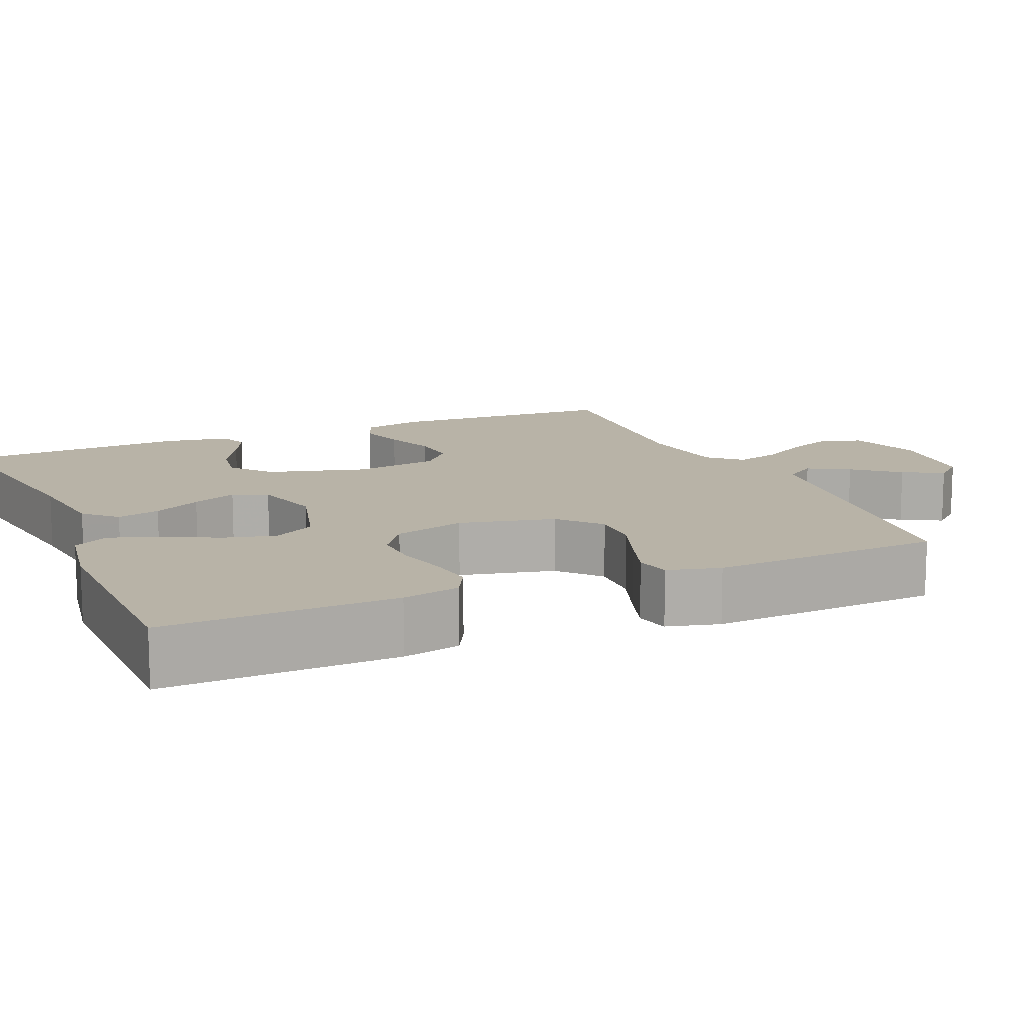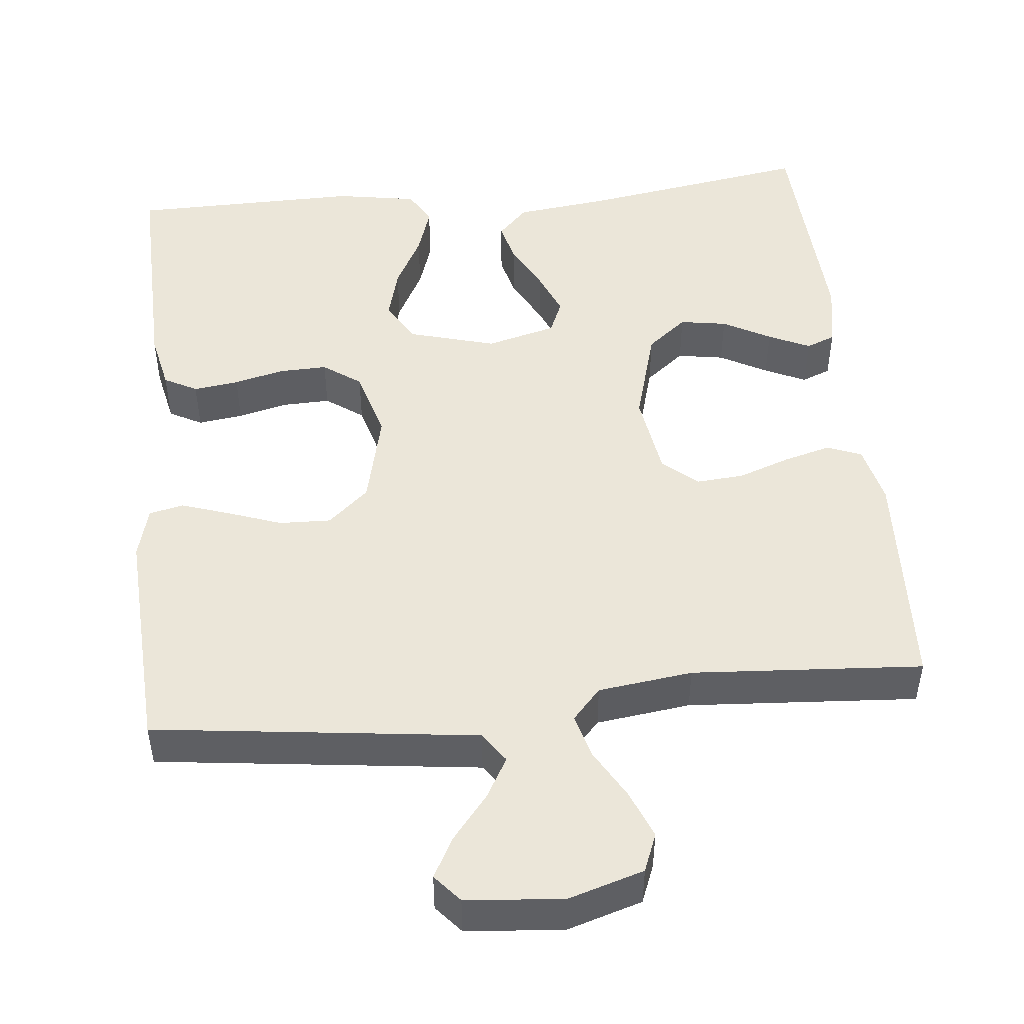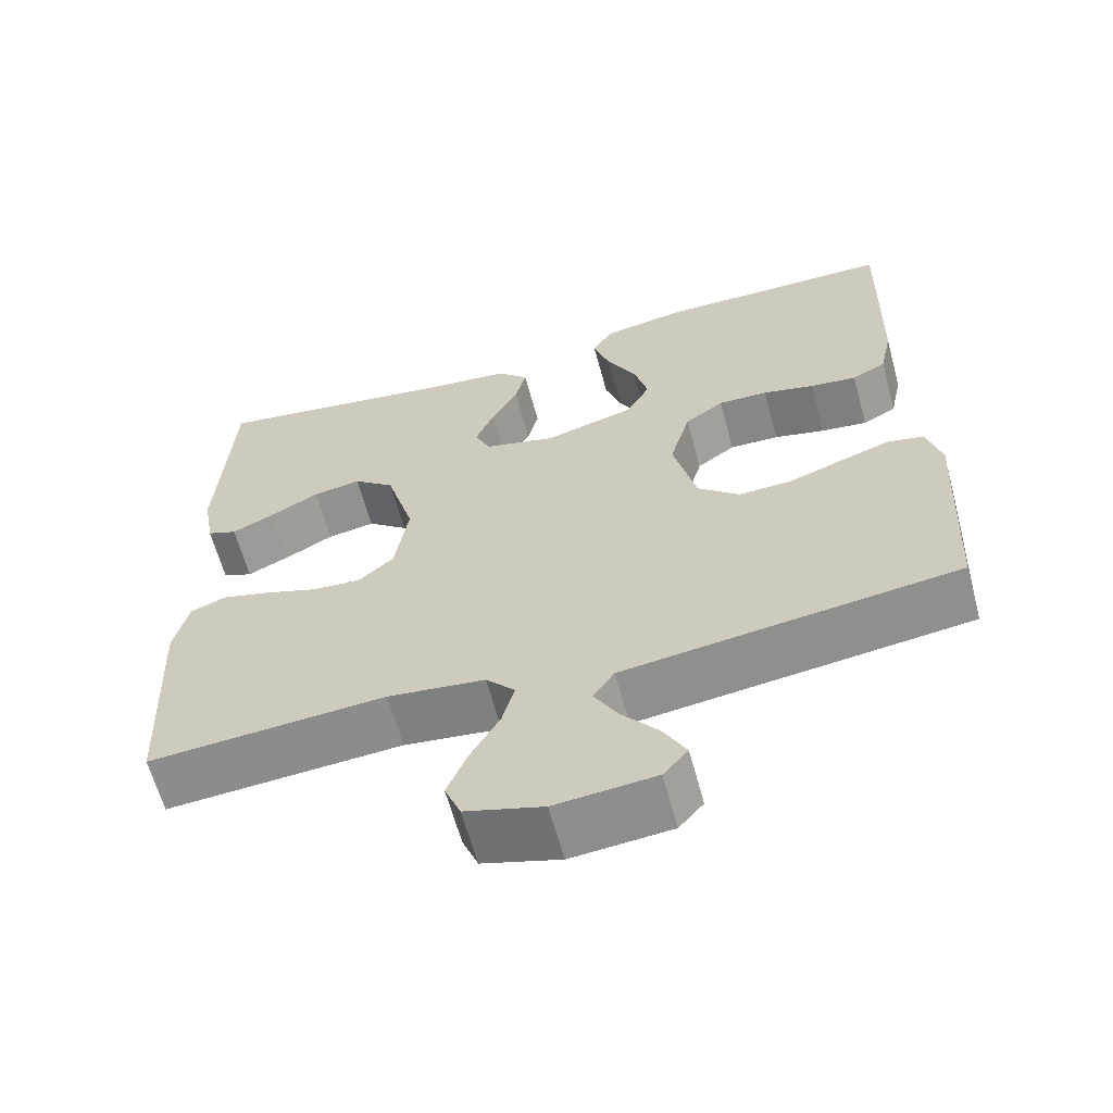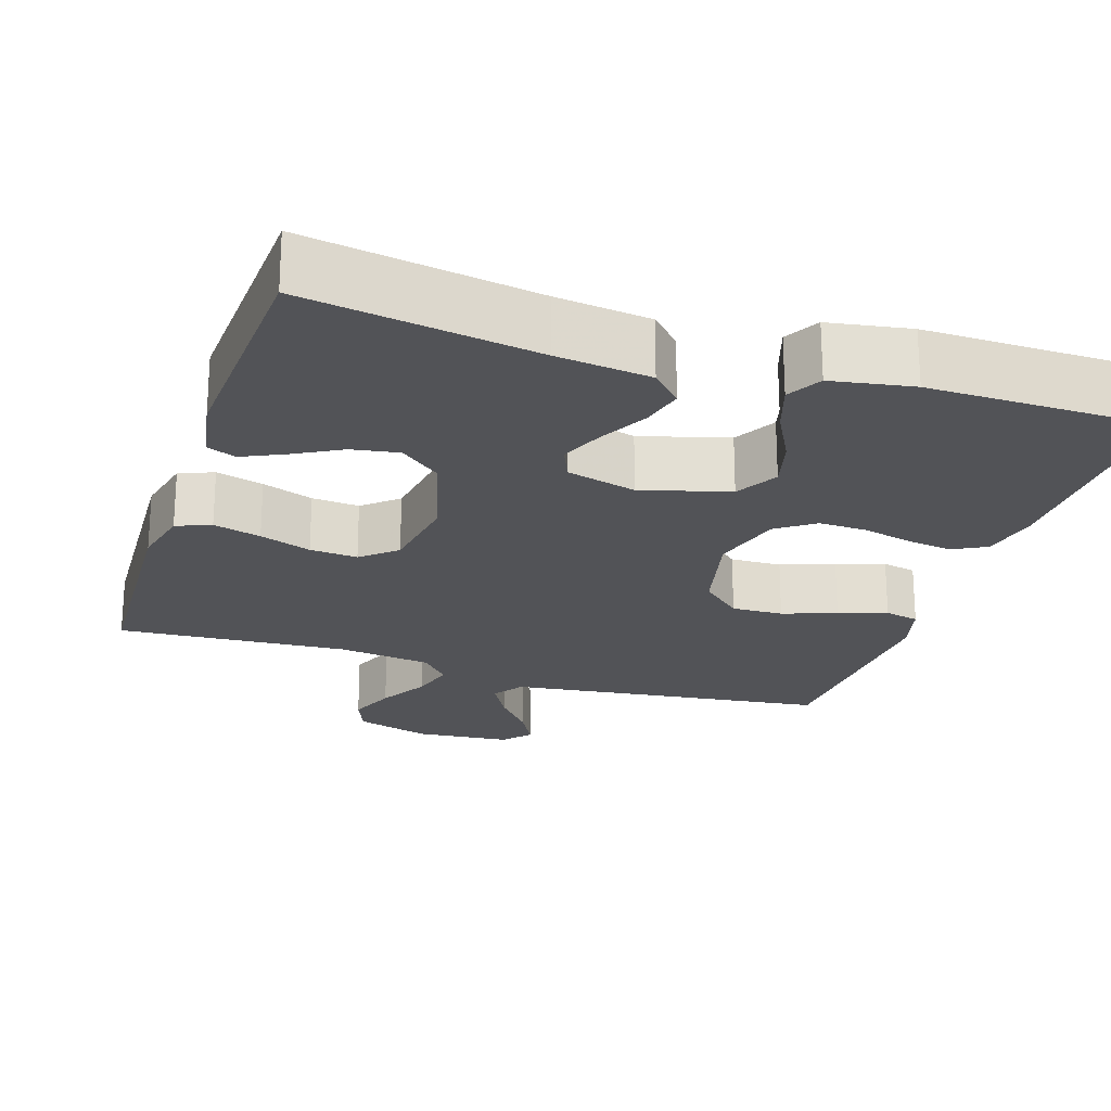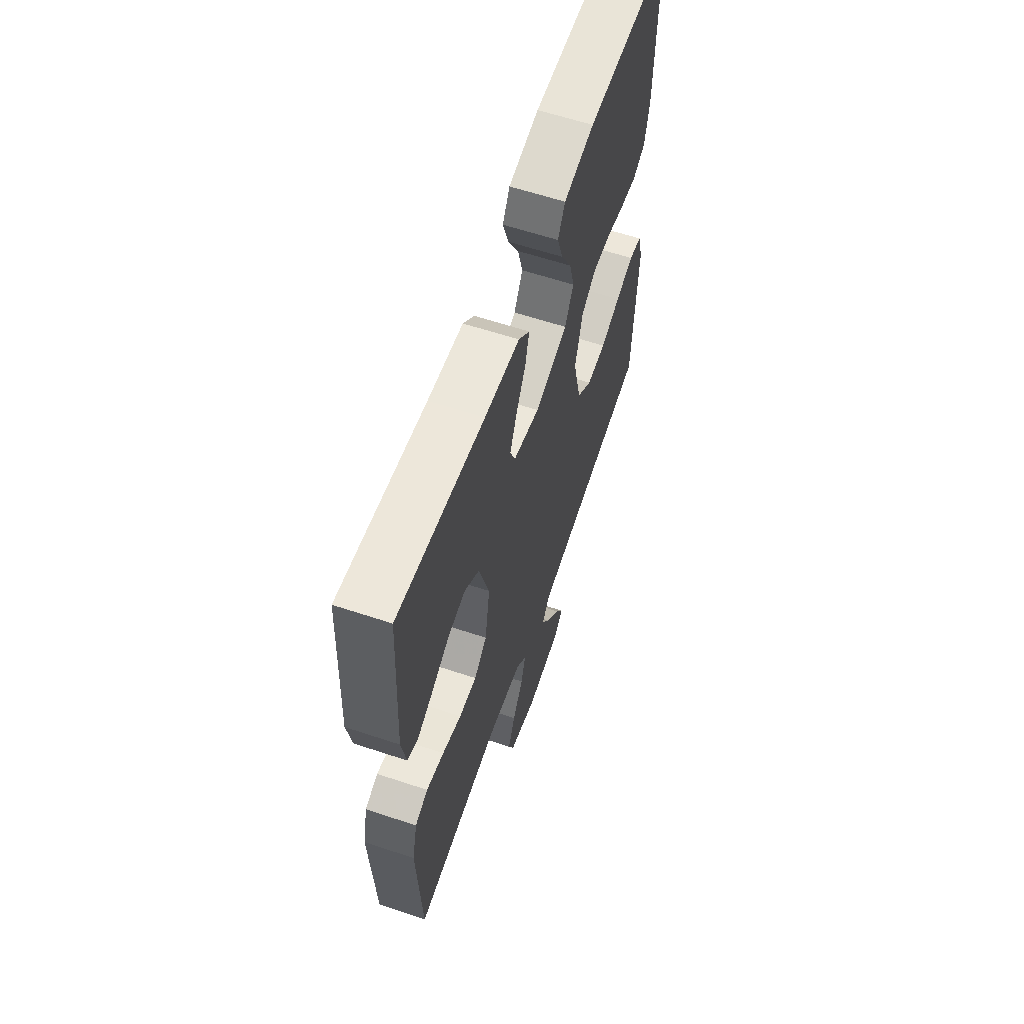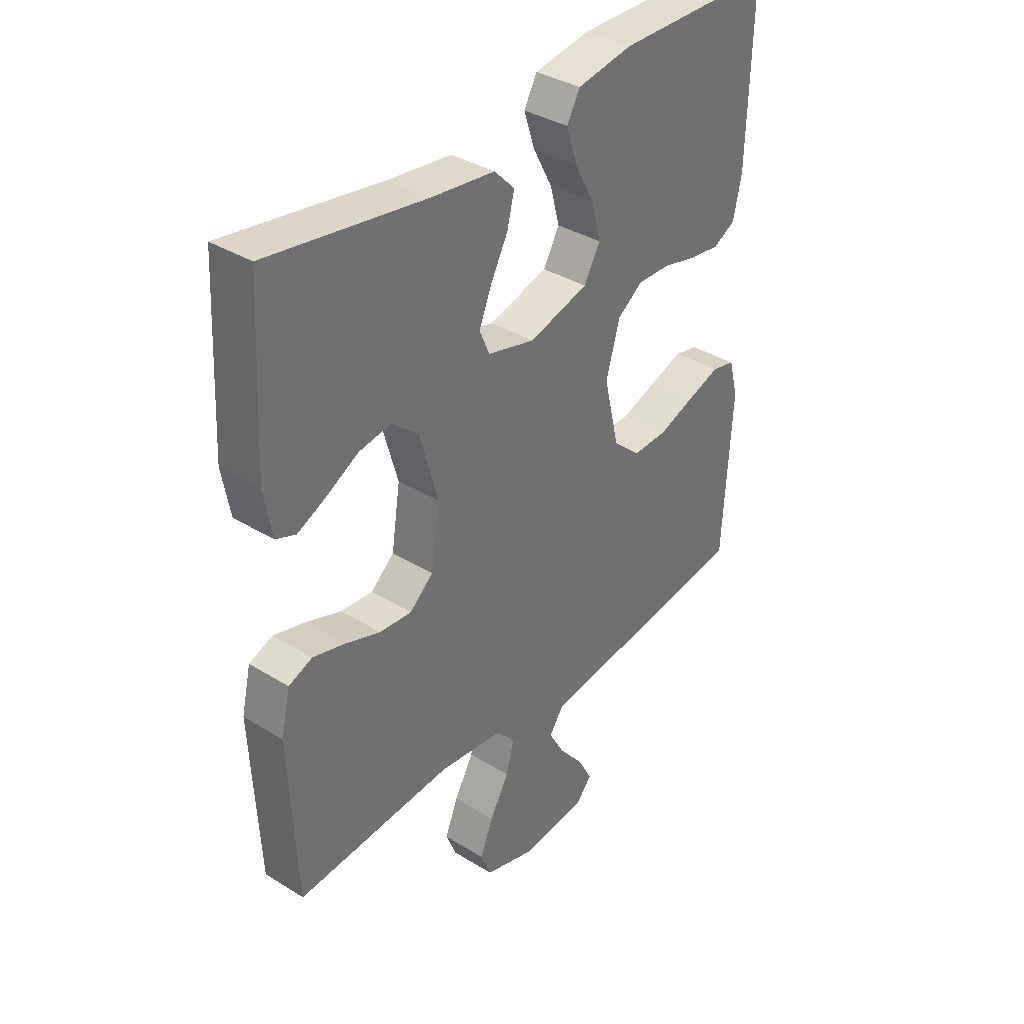
<metadata>
{"format":"obj","ext":"obj","renderer":"f3d","projection":"perspective","resolution":1024,"background":"white","views":[{"elev":12.9,"azim":66.5,"up":"+Y"},{"elev":48.4,"azim":174.2,"up":"+Y"},{"elev":-63.0,"azim":15.2,"up":"+Z"},{"elev":-22.4,"azim":-18.0,"up":"+Y"},{"elev":61.7,"azim":-71.3,"up":"+Z"},{"elev":36.5,"azim":-51.2,"up":"+Z"}]}
</metadata>
<code>
v 0.5 0.07 -0.5
v 0.2 0.07 -0.537
v 0.079 0.07 -0.552
v 0.052 0.07 -0.592
v 0.082 0.07 -0.645
v 0.129 0.07 -0.703
v 0.157 0.07 -0.755
v 0.126 0.07 -0.791
v 0 0.07 -0.802
v -0.098 0.07 -0.772
v -0.118 0.07 -0.722
v -0.093 0.07 -0.66
v -0.056 0.07 -0.595
v -0.04 0.07 -0.537
v -0.077 0.07 -0.496
v -0.2 0.07 -0.48
v -0.5 0.07 -0.5
v -0.514 0.07 -0.2
v -0.496 0.07 -0.122
v -0.451 0.07 -0.104
v -0.389 0.07 -0.121
v -0.322 0.07 -0.145
v -0.26 0.07 -0.15
v -0.215 0.07 -0.111
v -0.198 0.07 0
v -0.234 0.07 0.127
v -0.286 0.07 0.169
v -0.347 0.07 0.159
v -0.409 0.07 0.125
v -0.463 0.07 0.1
v -0.501 0.07 0.115
v -0.516 0.07 0.2
v -0.5 0.07 0.5
v -0.2 0.07 0.452
v -0.078 0.07 0.437
v -0.039 0.07 0.397
v -0.053 0.07 0.341
v -0.086 0.07 0.279
v -0.11 0.07 0.221
v -0.091 0.07 0.176
v 0 0.07 0.152
v 0.114 0.07 0.184
v 0.145 0.07 0.239
v 0.127 0.07 0.307
v 0.09 0.07 0.377
v 0.069 0.07 0.441
v 0.094 0.07 0.486
v 0.2 0.07 0.504
v 0.5 0.07 0.5
v 0.492 0.07 0.2
v 0.476 0.07 0.125
v 0.433 0.07 0.102
v 0.374 0.07 0.11
v 0.309 0.07 0.126
v 0.246 0.07 0.128
v 0.197 0.07 0.093
v 0.171 0.07 0
v 0.2 0.07 -0.123
v 0.253 0.07 -0.17
v 0.32 0.07 -0.168
v 0.39 0.07 -0.143
v 0.453 0.07 -0.122
v 0.498 0.07 -0.132
v 0.516 0.07 -0.2
v 0.5 0 -0.5
v 0.2 0 -0.537
v 0.079 0 -0.552
v 0.052 0 -0.592
v 0.082 0 -0.645
v 0.129 0 -0.703
v 0.157 0 -0.755
v 0.126 0 -0.791
v 0 0 -0.802
v -0.098 0 -0.772
v -0.118 0 -0.722
v -0.093 0 -0.66
v -0.056 0 -0.595
v -0.04 0 -0.537
v -0.077 0 -0.496
v -0.2 0 -0.48
v -0.5 0 -0.5
v -0.514 0 -0.2
v -0.496 0 -0.122
v -0.451 0 -0.104
v -0.389 0 -0.121
v -0.322 0 -0.145
v -0.26 0 -0.15
v -0.215 0 -0.111
v -0.198 0 0
v -0.234 0 0.127
v -0.286 0 0.169
v -0.347 0 0.159
v -0.409 0 0.125
v -0.463 0 0.1
v -0.501 0 0.115
v -0.516 0 0.2
v -0.5 0 0.5
v -0.2 0 0.452
v -0.078 0 0.437
v -0.039 0 0.397
v -0.053 0 0.341
v -0.086 0 0.279
v -0.11 0 0.221
v -0.091 0 0.176
v 0 0 0.152
v 0.114 0 0.184
v 0.145 0 0.239
v 0.127 0 0.307
v 0.09 0 0.377
v 0.069 0 0.441
v 0.094 0 0.486
v 0.2 0 0.504
v 0.5 0 0.5
v 0.492 0 0.2
v 0.476 0 0.125
v 0.433 0 0.102
v 0.374 0 0.11
v 0.309 0 0.126
v 0.246 0 0.128
v 0.197 0 0.093
v 0.171 0 0
v 0.2 0 -0.123
v 0.253 0 -0.17
v 0.32 0 -0.168
v 0.39 0 -0.143
v 0.453 0 -0.122
v 0.498 0 -0.132
v 0.516 0 -0.2
f 63 64 1 2
f 60 61 62 63
f 60 63 2 3
f 59 60 3 4
f 58 59 4
f 57 58 4
f 51 52 53 54
f 51 54 55
f 50 51 55
f 49 50 55
f 48 49 55 56
f 44 45 46 47
f 43 44 47 48
f 35 36 37 38
f 34 35 38 39
f 33 34 39
f 32 33 39 40
f 28 29 30 31
f 28 31 32
f 27 28 32
f 19 20 21 22
f 17 18 19 22
f 16 17 22 23
f 15 16 23 24
f 10 11 12 13
f 10 13 14
f 9 10 14
f 8 9 14
f 5 6 7 8
f 4 5 8 14
f 57 4 14 15
f 43 48 56 57
f 42 43 57 15
f 27 32 40 41
f 26 27 41
f 25 26 41
f 25 41 42
f 15 24 25 42
f 66 65 128 127
f 127 126 125 124
f 67 66 127 124
f 68 67 124 123
f 68 123 122
f 68 122 121
f 118 117 116 115
f 119 118 115
f 119 115 114
f 119 114 113
f 120 119 113 112
f 111 110 109 108
f 112 111 108 107
f 102 101 100 99
f 103 102 99 98
f 103 98 97
f 104 103 97 96
f 95 94 93 92
f 96 95 92
f 96 92 91
f 86 85 84 83
f 86 83 82 81
f 87 86 81 80
f 88 87 80 79
f 77 76 75 74
f 78 77 74
f 78 74 73
f 78 73 72
f 72 71 70 69
f 78 72 69 68
f 79 78 68 121
f 121 120 112 107
f 79 121 107 106
f 105 104 96 91
f 105 91 90
f 105 90 89
f 106 105 89
f 106 89 88 79
f 1 65 66 2
f 2 66 67 3
f 3 67 68 4
f 4 68 69 5
f 5 69 70 6
f 6 70 71 7
f 7 71 72 8
f 8 72 73 9
f 9 73 74 10
f 10 74 75 11
f 11 75 76 12
f 12 76 77 13
f 13 77 78 14
f 14 78 79 15
f 15 79 80 16
f 16 80 81 17
f 17 81 82 18
f 18 82 83 19
f 19 83 84 20
f 20 84 85 21
f 21 85 86 22
f 22 86 87 23
f 23 87 88 24
f 24 88 89 25
f 25 89 90 26
f 26 90 91 27
f 27 91 92 28
f 28 92 93 29
f 29 93 94 30
f 30 94 95 31
f 31 95 96 32
f 32 96 97 33
f 33 97 98 34
f 34 98 99 35
f 35 99 100 36
f 36 100 101 37
f 37 101 102 38
f 38 102 103 39
f 39 103 104 40
f 40 104 105 41
f 41 105 106 42
f 42 106 107 43
f 43 107 108 44
f 44 108 109 45
f 45 109 110 46
f 46 110 111 47
f 47 111 112 48
f 48 112 113 49
f 49 113 114 50
f 50 114 115 51
f 51 115 116 52
f 52 116 117 53
f 53 117 118 54
f 54 118 119 55
f 55 119 120 56
f 56 120 121 57
f 57 121 122 58
f 58 122 123 59
f 59 123 124 60
f 60 124 125 61
f 61 125 126 62
f 62 126 127 63
f 63 127 128 64
f 64 128 65 1

</code>
